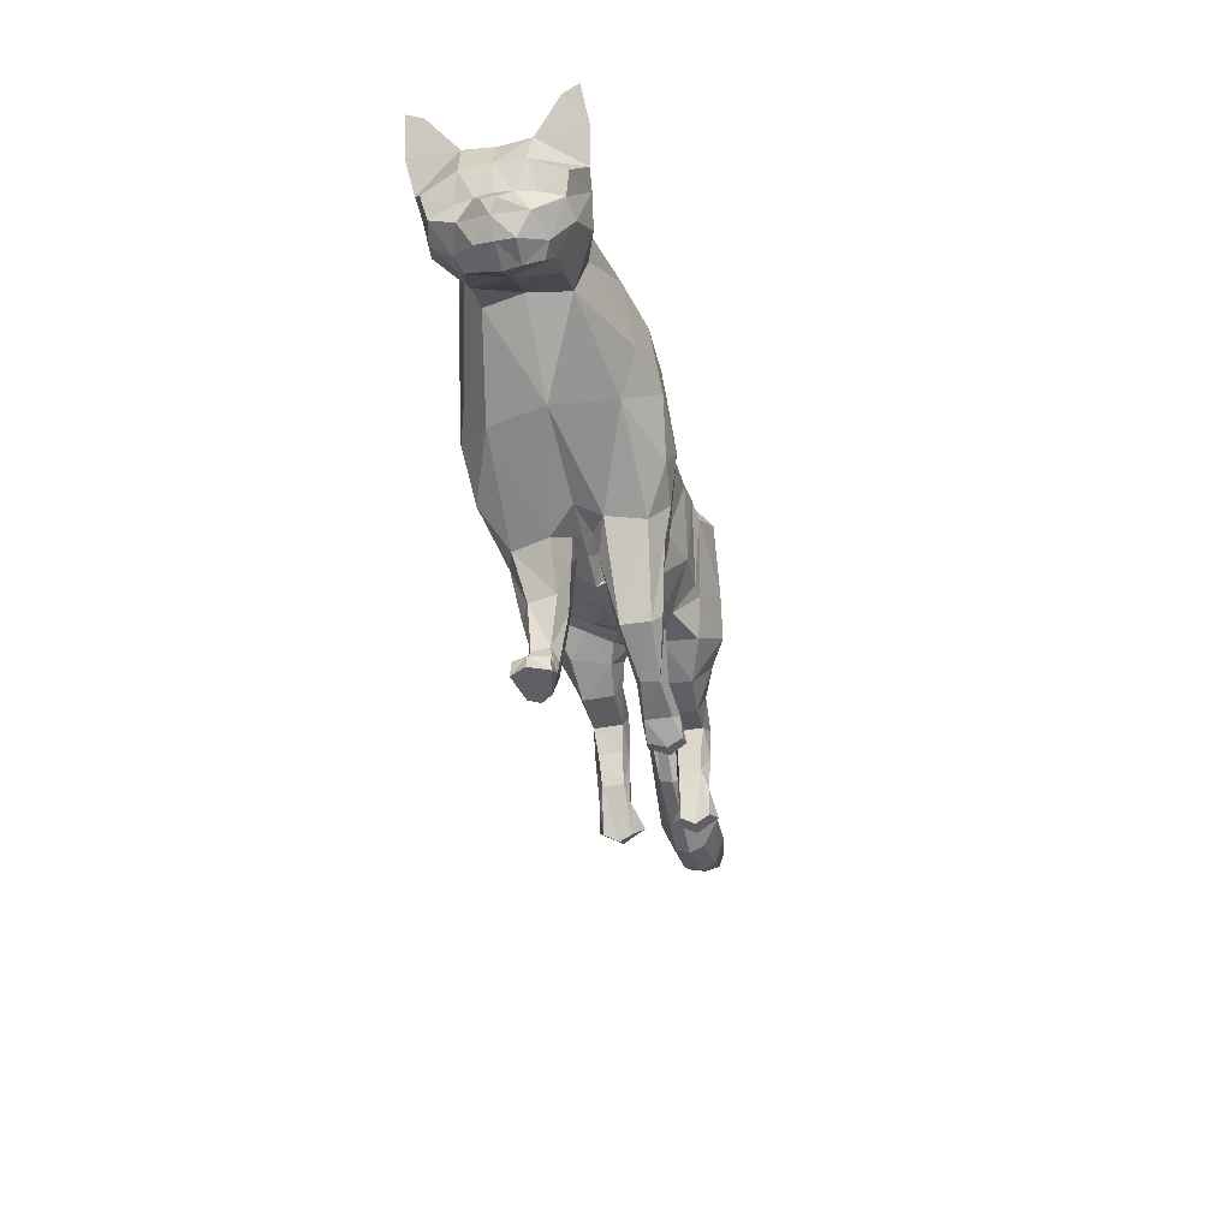
<metadata>
{"format":"obj","ext":"obj","renderer":"f3d","projection":"perspective","resolution":1024,"background":"white","views":[{"elev":-43.9,"azim":101.8,"up":"+Y"}]}
</metadata>
<code>
o mesh_cat
v -0.08754 0.1708 0.0565
v -0.09984 0.2764 0.02758
v -0.1341 0.2071 0.03885
v -0.1536 0.2548 0.01679
v -0.1522 0.2127 0.01443
v -0.1632 0.2511 0.01043
v -0.06346 0.1593 0.04433
v -0.05767 0.2783 0.02423
v -0.01009 0.1322 0.03349
v 0.025 0.232 0.01742
v 0.02678 0.1261 0.03351
v 0.06175 0.2202 0.01895
v -0.0383 0.1431 0.03335
v -0.001513 0.2485 0.01988
v 0.02062 0.1261 0.04464
v 0.09099 0.2223 0.02008
v 0.07615 0.1175 0.05355
v 0.1424 0.2202 0.01874
v 0.1219 0.1303 0.03693
v 0.1714 0.2171 0.02407
v 0.1818 0.159 0.02538
v 0.2256 0.2086 0.03251
v 0.2039 0.1486 0.02556
v 0.2428 0.1837 0.04768
v 0.2226 0.1371 0.02536
v 0.2627 0.1719 0.01857
v 0.2285 0.1288 0.02169
v 0.2559 0.1549 0.01084
v 0.2492 0.1233 0.01136
v -0.02469 0.2635 0.02145
v -0.05148 0.1522 0.03319
v -0.07591 0.1428 0.006087
v 0.02472 0.1186 0.006518
v -0.1176 0.1427 0.03759
v -0.1172 0.1428 0.008758
v -0.1084 0.128 0.0326
v -0.1083 0.1283 0.01264
v -0.1354 0.1623 0.03214
v -0.1354 0.1626 0.01344
v -0.1507 0.1456 0.03514
v -0.1511 0.1468 0.0117
v -0.1406 0.1322 0.03253
v -0.1406 0.1323 0.01346
v -0.1558 0.1628 0.03228
v -0.1576 0.1664 0.01478
v -0.1593 0.1195 0.03523
v -0.16 0.1203 0.01292
v -0.1488 0.1164 0.03116
v -0.149 0.1169 0.01552
v -0.1738 0.1275 0.03104
v -0.1739 0.1275 0.0158
v -0.1663 0.09097 0.0341
v -0.167 0.0902 0.01442
v -0.1568 0.09707 0.03031
v -0.1569 0.09705 0.01663
v -0.1745 0.09432 0.03152
v -0.1746 0.09417 0.01564
v -0.1754 0.07359 0.03356
v -0.1778 0.07294 0.01518
v -0.1836 0.08111 0.03761
v -0.1847 0.08128 0.008165
v 0.002433 0.1045 0.03874
v 0.05154 0.1023 0.03871
v 0.03429 0.07698 0.03276
v 0.003525 0.1023 0.01387
v 0.05863 0.1023 0.01469
v 0.008967 0.07087 0.03771
v 0.00909 0.0708 0.01522
v 0.03752 0.07731 0.01469
v 0.03147 0.04293 0.01916
v 0.01489 0.03462 0.01776
v 0.03156 0.04189 0.03057
v 0.01479 0.03363 0.03251
v 0.03712 0.02567 0.01622
v 0.03053 0.008166 0.01781
v 0.0373 0.02543 0.03291
v 0.02923 0.008107 0.03239
v 0.04881 0.01931 0.01498
v 0.04967 0.008409 0.01383
v 0.0487 0.01989 0.03663
v 0.04933 0.008415 0.03716
v -0.07956 0.1976 0.05932
v -0.125 0.2249 0.04574
v -0.1593 0.2238 0.01453
v -0.05429 0.1834 0.0488
v -0.004404 0.1591 0.04165
v 0.03957 0.1498 0.04166
v -0.02906 0.169 0.04826
v 0.05707 0.1512 0.05042
v 0.09934 0.145 0.05789
v 0.1265 0.1533 0.04934
v 0.1904 0.1794 0.03391
v 0.2168 0.1629 0.04441
v 0.237 0.1334 0.02586
v -0.04874 0.1793 0.04809
v -0.0723 0.2413 0.06097
v -0.04111 0.2306 0.05482
v 0.01212 0.203 0.05033
v 0.04795 0.1929 0.05033
v -0.01165 0.2132 0.0512
v 0.07224 0.1924 0.05319
v 0.1204 0.1825 0.055
v 0.1568 0.1923 0.04611
v 0.2001 0.1941 0.03475
v 0.2304 0.1786 0.04648
v 0.2568 0.1639 0.04009
v 0.2533 0.1548 0.0228
v -0.0283 0.2239 0.05273
v -0.1337 0.2415 0.04627
v -0.163 0.2381 0.01899
v 0.05022 0.1191 0.051
v 0.1192 0.2195 0.01831
v 0.04145 0.1172 0.005455
v 0.03176 0.1084 0.04473
v 0.02374 0.07448 0.01111
v 0.03586 0.1007 0.007394
v 0.02374 0.07446 0.03863
v 0.02318 0.03902 0.01593
v 0.02313 0.03766 0.0342
v 0.03528 0.01895 0.01388
v 0.03533 0.01882 0.03664
v 0.06891 0.1447 0.05834
v 0.0984 0.1867 0.0559
v 0.233 0.1215 0.01055
v 0.2661 0.138 0.004213
v 0.2545 0.1377 0.01992
v 0.2273 0.2186 0.01733
v 0.256 0.2003 0.01969
v 0.2558 0.2012 0.05085
v 0.2589 0.2223 0.03645
v 0.2416 0.2217 0.02841
v 0.26 0.2065 0.02609
v 0.2677 0.2184 0.0377
v 0.2701 0.2216 0.04812
v -0.1802 0.2292 0.01395
v -0.1728 0.2157 0.01083
v -0.1854 0.2379 0.01016
v -0.2465 0.1871 0.01501
v -0.2434 0.169 0.009324
v -0.2501 0.2009 0.009567
v -0.3056 0.1795 0.01973
v -0.3048 0.1566 0.009827
v -0.3072 0.1968 0.01322
v -0.3397 0.189 0.01883
v -0.3453 0.1723 0.01123
v -0.336 0.2017 0.01383
v -0.3689 0.1988 0.01441
v -0.3723 0.1896 0.01019
v -0.3665 0.2059 0.01164
v -0.1012 0.157 0.04597
v -0.08864 0.1365 0.0102
v -0.1305 0.1881 0.03581
v -0.0831 0.1401 0.03497
v -0.1049 0.1534 0.005172
v -0.1294 0.1891 0.01086
v -0.06781 0.1479 0.02188
v 0.01204 0.123 0.01684
v -0.016 0.1233 0.0122
v -0.04593 0.1321 0.01202
v -0.1398 0.1648 0.01778
v -0.1597 0.1701 0.02079
v -0.1777 0.1314 0.02343
v -0.1749 0.09776 0.0233
v -0.1798 0.06985 0.02403
v -0.1899 0.07577 0.02347
v -0.004255 0.105 0.0258
v 0.000805 0.07066 0.02601
v 0.008017 0.03206 0.02465
v 0.02535 0.007898 0.02502
v 0.05281 0.01856 0.02687
v 0.05534 0.008307 0.02679
v -0.05884 0.1421 0.0119
v 0.01828 0.1178 0.01645
v 0.2497 0.151 0.03706
v 0.2363 0.147 0.03966
v -0.09933 0.1597 -0.000444
v -0.1039 0.2785 4.4e-05
v -0.1352 0.206 7.1e-05
v -0.1566 0.2617 0
v -0.1509 0.2122 6.6e-05
v -0.1638 0.2561 0
v -0.07865 0.1429 -0.000425
v -0.05912 0.2791 3e-05
v -0.01707 0.1191 0
v 0.02923 0.2368 0
v 0.06387 0.227 0
v -0.04792 0.1291 -0.000181
v -0.001121 0.2528 0
v 0.09444 0.2288 0
v 0.1461 0.2274 0
v 0.1768 0.2247 -0
v 0.1857 0.1611 -0
v 0.2285 0.2202 -0
v 0.2024 0.1463 -0
v 0.2532 0.2015 -0
v 0.2175 0.1344 -0
v 0.263 0.1723 -0
v 0.2256 0.1257 -0
v 0.2567 0.1554 -0
v 0.2324 0.1199 -0
v 0.2612 0.1306 -0
v -0.0254 0.2651 4e-06
v -0.06259 0.1377 -0.00028
v -0.1101 0.1656 -0.05734
v -0.09665 0.2717 -0.02741
v -0.1333 0.2158 -0.03858
v -0.1528 0.2544 -0.01675
v -0.1504 0.2138 -0.01426
v -0.1632 0.2511 -0.01043
v -0.08736 0.1469 -0.04534
v -0.05613 0.2724 -0.02415
v -0.01194 0.1299 -0.03354
v 0.025 0.232 -0.01742
v 0.01251 0.1288 -0.03351
v 0.06037 0.2204 -0.01895
v -0.04403 0.139 -0.03363
v -0.001673 0.2465 -0.01989
v 0.009416 0.1321 -0.04464
v 0.08896 0.2244 -0.02008
v 0.06232 0.1454 -0.05355
v 0.1399 0.224 -0.01874
v 0.1094 0.1512 -0.03693
v 0.1733 0.2219 -0.02407
v 0.1797 0.1631 -0.02538
v 0.2256 0.2086 -0.03251
v 0.2039 0.1486 -0.02556
v 0.2428 0.1837 -0.04768
v 0.2226 0.1371 -0.02536
v 0.2627 0.1719 -0.01857
v 0.2285 0.1288 -0.02169
v 0.2559 0.1549 -0.01084
v 0.2492 0.1233 -0.01136
v -0.02445 0.2587 -0.02144
v -0.06095 0.1461 -0.0337
v -0.08177 0.1413 -0.006955
v 0.01867 0.124 -0.006518
v 0.1314 0.1299 -0
v -0.1505 0.1543 -0.03884
v -0.1501 0.1539 -0.01001
v -0.142 0.1366 -0.03404
v -0.142 0.1366 -0.01408
v -0.1592 0.1795 -0.0329
v -0.1591 0.1794 -0.01419
v -0.1805 0.1512 -0.03666
v -0.1807 0.1512 -0.0132
v -0.1666 0.1433 -0.03394
v -0.1668 0.1432 -0.01487
v -0.1909 0.164 -0.03385
v -0.1941 0.1667 -0.01636
v -0.175 0.1238 -0.03681
v -0.1757 0.1237 -0.01451
v -0.1641 0.1261 -0.0326
v -0.1643 0.1259 -0.01696
v -0.1912 0.1237 -0.03281
v -0.1914 0.1236 -0.01757
v -0.1677 0.09427 -0.03575
v -0.1679 0.09426 -0.01605
v -0.162 0.1051 -0.03183
v -0.1621 0.1043 -0.01815
v -0.1759 0.09447 -0.03325
v -0.1762 0.09441 -0.01738
v -0.1702 0.07462 -0.03534
v -0.1702 0.07466 -0.01694
v -0.1803 0.07908 -0.03948
v -0.1803 0.07885 -0.01002
v 0.000467 0.1157 -0.03874
v 0.04262 0.1221 -0.03871
v 0.003688 0.07895 -0.03276
v 0.001019 0.1138 -0.01387
v 0.0516 0.1209 -0.01469
v -0.0115 0.09229 -0.03771
v -0.01682 0.09819 -0.01522
v 0.006792 0.07657 -0.01469
v -0.03035 0.0648 -0.01916
v -0.04503 0.07549 -0.01776
v -0.0315 0.06403 -0.03057
v -0.04423 0.07573 -0.03251
v -0.05669 0.05862 -0.01622
v -0.07136 0.07353 -0.01781
v -0.05723 0.05873 -0.03291
v -0.07083 0.07471 -0.03239
v -0.0699 0.05223 -0.01498
v -0.07997 0.05654 -0.01383
v -0.06937 0.05207 -0.03663
v -0.07984 0.05687 -0.03716
v -0.1631 0.2206 0
v -0.0909 0.186 -0.05966
v -0.1192 0.2265 -0.0453
v -0.1587 0.2238 -0.0145
v -0.07074 0.1665 -0.04947
v -0.004077 0.1557 -0.04169
v 0.01639 0.152 -0.04166
v -0.03429 0.1634 -0.0485
v 0.0238 0.1578 -0.05042
v 0.09208 0.17 -0.05789
v 0.1251 0.1739 -0.04934
v 0.182 0.1844 -0.03391
v 0.2168 0.1629 -0.04441
v 0.237 0.1334 -0.02586
v -0.06061 0.1673 -0.0486
v 0.2497 0.123 -0
v -0.06649 0.2229 -0.06057
v -0.04387 0.2069 -0.05489
v 0.01552 0.2004 -0.05034
v 0.0449 0.193 -0.05033
v -0.01374 0.2074 -0.05129
v 0.06484 0.1958 -0.05319
v 0.1177 0.1987 -0.055
v 0.1514 0.201 -0.04611
v 0.1995 0.1948 -0.03475
v 0.2304 0.1786 -0.04648
v 0.2568 0.1639 -0.04009
v 0.2533 0.1548 -0.0228
v -0.03161 0.2117 -0.05287
v -0.128 0.2401 -0.04594
v -0.163 0.2381 -0.01899
v 0.1217 0.2279 0
v 0.03497 0.1384 -0.051
v 0.1153 0.2233 -0.01831
v 0.03731 0.1229 -0.005455
v 0.02346 0.12 -0.04473
v -0.005319 0.08663 -0.01111
v 0.03035 0.1096 -0.007394
v -0.000243 0.0853 -0.03863
v -0.03766 0.07018 -0.01593
v -0.03908 0.0694 -0.0342
v -0.06311 0.06352 -0.01388
v -0.06361 0.06385 -0.03664
v 0.05349 0.1627 -0.05834
v 0.08363 0.1991 -0.0559
v 0.2664 0.1384 -0
v 0.233 0.1215 -0.01055
v 0.2661 0.138 -0.004213
v 0.2545 0.1377 -0.01992
v 0.2273 0.2186 -0.01733
v 0.256 0.2003 -0.01969
v 0.2558 0.2012 -0.05085
v 0.2589 0.2223 -0.03645
v 0.2416 0.2217 -0.02841
v 0.26 0.2065 -0.02609
v 0.2677 0.2184 -0.0377
v 0.2701 0.2216 -0.04812
v 0.000848 0.1159 0.000316
v 0.02439 0.1186 0.000316
v 0.06491 0.1201 -0
v 0.03905 0.1192 0.000316
v -0.1728 0.2147 0
v -0.1802 0.2292 -0.01395
v -0.1728 0.2157 -0.01083
v -0.189 0.2417 0
v -0.1854 0.2379 -0.01016
v -0.2465 0.1871 -0.01501
v -0.2433 0.169 -0.009324
v -0.2541 0.2072 -0
v -0.2412 0.1641 -0
v -0.2506 0.2007 -0.009567
v -0.3056 0.1795 -0.01973
v -0.3046 0.1566 -0.009827
v -0.3094 0.2041 -0
v -0.3031 0.1511 -0
v -0.3072 0.1968 -0.01322
v -0.3397 0.189 -0.01883
v -0.3453 0.1723 -0.01123
v -0.3354 0.2086 -0
v -0.3456 0.1677 -0
v -0.336 0.2017 -0.01383
v -0.3689 0.1988 -0.01441
v -0.3723 0.1896 -0.01019
v -0.3661 0.2096 -0
v -0.3726 0.1872 -0
v -0.3665 0.2059 -0.01164
v -0.3764 0.2008 -0
v -0.1287 0.1595 -0.04702
v -0.1104 0.1352 -0.01148
v -0.1395 0.1994 -0.03596
v -0.1144 0.1368 -0.03629
v -0.1265 0.1553 -0.006268
v -0.1351 0.1965 -0.01095
v -0.08125 0.1431 -0.02273
v 0.005668 0.1268 -0.01684
v -0.01636 0.1217 -0.01223
v -0.04784 0.131 -0.01238
v -0.1631 0.1832 -0.01849
v -0.1971 0.1692 -0.02239
v -0.1964 0.1253 -0.02526
v -0.1778 0.09729 -0.02504
v -0.1721 0.06999 -0.02585
v -0.1837 0.07165 -0.02541
v -0.005003 0.1186 -0.0258
v -0.02087 0.1047 -0.02601
v -0.04643 0.08161 -0.02465
v -0.06926 0.07826 -0.02502
v -0.07253 0.04907 -0.02687
v -0.08275 0.05162 -0.02679
v -0.06301 0.1399 -0.01245
v 0.00317 0.1208 -0.01645
v 0.2497 0.151 -0.03706
v 0.2363 0.1471 -0.03966
f 39 154 35
f 20 22 127
f 4 110 109
f 116 33 113
f 157 11 173
f 176 155 178
f 58 52 60
f 176 182 32
f 51 41 47
f 50 40 44
f 55 47 49
f 46 54 48
f 53 55 59
f 237 66 345
f 157 65 166
f 114 15 62
f 116 69 115
f 118 74 120
f 17 63 19
f 103 92 104
f 83 5 3
f 152 1 3
f 20 104 22
f 178 5 180
f 74 78 120
f 76 121 80
f 119 76 72
f 117 72 64
f 66 113 345
f 22 131 127
f 130 129 134
f 132 130 133
f 133 130 134
f 39 155 154
f 25 27 94
f 54 58 164
f 345 113 346
f 33 343 344
f 286 136 347
f 151 176 32
f 343 157 173
f 32 172 156
f 155 39 160
f 89 111 122
f 164 54 55
f 132 133 129
f 133 134 129
f 23 196 25
f 124 27 198
f 4 6 110
f 116 65 33
f 157 15 11
f 152 160 38
f 176 154 155
f 37 35 154
f 51 45 41
f 35 43 41
f 50 46 40
f 55 53 47
f 46 52 54
f 52 56 60
f 156 7 153
f 157 33 65
f 116 66 69
f 118 70 74
f 67 73 119
f 103 91 92
f 301 201 29
f 152 150 1
f 20 103 104
f 10 188 14
f 109 110 84
f 119 121 76
f 63 17 111
f 66 116 113
f 22 24 129
f 132 131 130
f 286 84 136
f 343 33 157
f 155 152 3
f 126 94 29
f 77 169 75
f 75 79 171
f 76 80 170
f 60 56 165
f 56 163 57
f 200 124 198
f 94 175 25
f 107 174 126
f 151 154 176
f 165 58 60
f 7 95 85
f 105 22 104
f 59 165 61
f 155 5 178
f 102 91 103
f 364 149 146
f 114 111 15
f 72 74 70
f 343 158 184
f 139 360 355
f 85 108 97
f 141 145 142
f 145 370 365
f 173 9 158
f 5 286 180
f 123 90 102
f 38 150 152
f 1 85 82
f 21 237 192
f 101 122 123
f 372 148 147
f 46 42 40
f 128 131 132
f 179 6 4
f 108 14 30
f 93 104 92
f 53 61 57
f 91 21 92
f 23 192 194
f 156 151 32
f 73 169 77
f 174 94 126
f 43 47 41
f 120 79 75
f 31 88 95
f 73 121 119
f 33 346 113
f 350 140 137
f 128 129 24
f 114 64 63
f 157 62 15
f 126 28 107
f 96 8 2
f 23 92 21
f 84 135 136
f 87 15 89
f 144 148 145
f 6 350 137
f 34 42 36
f 65 167 166
f 2 183 177
f 2 109 96
f 197 28 199
f 99 89 101
f 129 131 22
f 372 149 369
f 144 149 147
f 144 143 146
f 39 41 45
f 107 106 174
f 110 137 135
f 74 170 78
f 105 106 24
f 57 165 56
f 122 17 90
f 163 50 162
f 150 7 1
f 12 185 10
f 62 167 67
f 83 96 109
f 175 105 93
f 139 141 142
f 46 56 52
f 197 128 26
f 95 100 108
f 158 13 159
f 100 10 14
f 36 151 153
f 156 31 7
f 160 44 38
f 71 167 68
f 38 40 34
f 13 86 88
f 16 123 112
f 71 169 168
f 199 125 331
f 90 19 91
f 347 139 355
f 18 103 20
f 83 84 5
f 24 26 128
f 70 115 69
f 79 170 171
f 62 117 114
f 81 121 77
f 160 45 161
f 201 126 29
f 186 16 189
f 45 162 161
f 19 66 237
f 177 4 2
f 36 43 37
f 86 11 87
f 142 365 360
f 82 97 96
f 196 27 25
f 48 55 49
f 20 190 18
f 82 3 1
f 42 49 43
f 135 140 138
f 301 124 200
f 97 30 8
f 44 162 50
f 98 87 99
f 99 10 98
f 63 69 66
f 112 189 16
f 136 138 139
f 170 81 171
f 12 101 16
f 18 317 112
f 127 195 193
f 172 187 159
f 54 59 55
f 30 188 202
f 8 202 183
f 127 191 20
f 150 36 153
f 354 143 140
f 167 73 67
f 47 57 51
f 71 120 75
f 65 115 68
f 68 118 71
f 88 98 100
f 140 141 138
f 51 163 162
f 112 102 18
f 359 146 143
f 184 159 187
f 81 75 171
f 94 124 29
f 107 28 26
f 67 72 117
f 201 331 125
f 93 25 175
f 32 203 172
f 64 70 69
f 31 159 13
f 243 239 377
f 223 335 225
f 207 315 316
f 323 320 236
f 380 396 214
f 176 178 378
f 262 256 258
f 176 235 182
f 255 251 245
f 254 248 244
f 259 253 251
f 250 252 258
f 257 263 259
f 237 345 270
f 380 389 269
f 321 266 218
f 323 322 273
f 325 327 278
f 220 222 267
f 309 310 297
f 288 206 208
f 375 206 204
f 223 225 310
f 178 180 208
f 278 327 282
f 280 284 328
f 326 276 280
f 324 268 276
f 270 345 320
f 225 335 339
f 338 342 337
f 340 341 338
f 341 342 338
f 243 377 378
f 228 299 230
f 258 387 262
f 345 346 320
f 236 344 343
f 286 347 349
f 374 235 176
f 343 396 380
f 235 379 395
f 378 383 243
f 294 318 218
f 387 259 258
f 340 337 341
f 341 337 342
f 226 196 194
f 332 198 230
f 207 316 209
f 323 236 269
f 380 214 218
f 375 383 378
f 176 378 377
f 241 377 239
f 255 245 249
f 239 247 241
f 254 244 250
f 259 251 257
f 250 258 256
f 256 264 260
f 379 376 210
f 380 269 236
f 323 273 270
f 325 278 274
f 271 326 277
f 309 297 296
f 301 232 201
f 375 204 373
f 223 310 309
f 213 188 185
f 315 289 316
f 326 280 328
f 267 318 220
f 270 320 323
f 225 337 227
f 340 338 339
f 286 349 289
f 343 380 236
f 378 206 375
f 334 232 299
f 281 279 392
f 279 394 283
f 280 393 284
f 264 388 260
f 260 261 386
f 200 198 332
f 299 228 398
f 313 334 397
f 374 377 241
f 388 262 387
f 290 234 210
f 311 225 227
f 263 388 387
f 208 378 178
f 308 296 295
f 364 371 369
f 321 318 267
f 276 278 280
f 343 381 396
f 353 360 358
f 303 300 290
f 357 363 362
f 363 370 368
f 396 212 214
f 208 286 289
f 330 295 329
f 242 373 238
f 204 290 210
f 224 237 222
f 307 329 294
f 372 368 370
f 250 246 252
f 336 339 335
f 179 209 181
f 314 217 306
f 298 310 311
f 261 263 257
f 296 224 222
f 226 192 224
f 379 374 376
f 277 392 391
f 397 299 398
f 247 251 253
f 327 283 282
f 234 293 216
f 277 328 281
f 320 344 236
f 350 356 354
f 336 337 340
f 321 268 324
f 380 266 389
f 334 231 333
f 211 302 205
f 224 298 226
f 289 348 316
f 292 218 214
f 362 368 367
f 209 350 181
f 238 246 244
f 389 272 269
f 183 205 177
f 205 315 207
f 197 231 229
f 305 294 292
f 337 339 338
f 372 371 367
f 362 371 366
f 361 362 366
f 243 245 239
f 313 312 229
f 316 351 209
f 278 393 280
f 312 311 227
f 261 388 265
f 329 220 318
f 386 254 260
f 204 376 373
f 215 185 186
f 266 390 389
f 288 302 287
f 398 311 397
f 353 357 352
f 260 250 256
f 197 336 195
f 314 293 300
f 381 216 212
f 306 213 304
f 376 241 240
f 379 234 395
f 383 248 384
f 272 391 275
f 244 242 238
f 293 212 216
f 219 330 307
f 275 392 279
f 199 333 231
f 295 222 220
f 347 353 349
f 221 309 308
f 208 315 288
f 227 229 312
f 274 322 325
f 283 393 282
f 266 324 271
f 285 328 284
f 383 249 243
f 201 334 333
f 186 219 215
f 249 385 255
f 222 270 267
f 207 177 205
f 240 247 246
f 291 214 212
f 358 365 363
f 287 303 290
f 196 230 198
f 253 258 252
f 190 223 221
f 287 206 288
f 246 253 252
f 348 356 351
f 301 332 232
f 211 314 303
f 248 385 384
f 304 292 291
f 213 305 304
f 267 273 268
f 319 189 317
f 349 352 348
f 393 285 284
f 215 307 305
f 221 317 190
f 335 195 336
f 382 203 395
f 258 263 387
f 188 233 202
f 202 211 183
f 335 191 193
f 373 240 238
f 354 361 359
f 390 277 391
f 261 251 255
f 275 327 325
f 269 322 323
f 272 325 322
f 306 291 293
f 357 356 352
f 255 386 261
f 319 308 330
f 359 366 364
f 187 381 184
f 285 279 281
f 299 332 230
f 313 229 231
f 271 276 326
f 201 333 331
f 228 298 398
f 395 182 235
f 268 274 276
f 216 395 234
f 58 54 52
f 89 15 111
f 23 194 196
f 152 155 160
f 35 37 43
f 10 185 188
f 151 37 154
f 165 164 58
f 7 31 95
f 105 24 22
f 59 164 165
f 155 3 5
f 102 90 91
f 364 369 149
f 114 63 111
f 72 76 74
f 343 173 158
f 139 142 360
f 85 95 108
f 141 144 145
f 145 148 370
f 173 11 9
f 5 84 286
f 123 122 90
f 38 34 150
f 1 7 85
f 21 19 237
f 101 89 122
f 372 370 148
f 46 48 42
f 128 127 131
f 179 181 6
f 108 100 14
f 93 105 104
f 53 59 61
f 91 19 21
f 23 21 192
f 156 153 151
f 73 168 169
f 174 175 94
f 43 49 47
f 120 78 79
f 31 13 88
f 73 77 121
f 33 344 346
f 350 354 140
f 128 132 129
f 114 117 64
f 157 166 62
f 126 125 28
f 96 97 8
f 23 93 92
f 84 110 135
f 87 11 15
f 144 147 148
f 6 181 350
f 34 40 42
f 65 68 167
f 2 8 183
f 2 4 109
f 197 26 28
f 99 87 89
f 129 130 131
f 372 147 149
f 144 146 149
f 144 141 143
f 39 35 41
f 107 26 106
f 110 6 137
f 74 76 170
f 105 174 106
f 57 61 165
f 122 111 17
f 163 56 50
f 150 153 7
f 12 186 185
f 62 166 167
f 83 82 96
f 175 174 105
f 139 138 141
f 46 50 56
f 197 195 128
f 95 88 100
f 158 9 13
f 100 98 10
f 36 37 151
f 156 172 31
f 160 161 44
f 71 168 167
f 38 44 40
f 13 9 86
f 16 101 123
f 71 75 169
f 199 28 125
f 90 17 19
f 347 136 139
f 18 102 103
f 83 109 84
f 24 106 26
f 70 118 115
f 79 78 170
f 62 67 117
f 81 80 121
f 160 39 45
f 201 125 126
f 186 12 16
f 45 51 162
f 19 63 66
f 177 179 4
f 36 42 43
f 86 9 11
f 142 145 365
f 82 85 97
f 196 198 27
f 48 54 55
f 20 191 190
f 82 83 3
f 42 48 49
f 135 137 140
f 301 29 124
f 97 108 30
f 44 161 162
f 98 86 87
f 99 12 10
f 63 64 69
f 112 317 189
f 136 135 138
f 170 80 81
f 12 99 101
f 18 190 317
f 127 128 195
f 172 203 187
f 54 164 59
f 30 14 188
f 8 30 202
f 127 193 191
f 150 34 36
f 354 359 143
f 167 168 73
f 47 53 57
f 71 118 120
f 65 116 115
f 68 115 118
f 88 86 98
f 140 143 141
f 51 57 163
f 112 123 102
f 359 364 146
f 184 158 159
f 81 77 75
f 94 27 124
f 67 119 72
f 93 23 25
f 32 182 203
f 64 72 70
f 31 172 159
f 262 264 256
f 294 329 318
f 226 228 196
f 375 242 383
f 239 245 247
f 213 217 188
f 374 176 377
f 388 264 262
f 290 300 234
f 311 310 225
f 263 265 388
f 208 206 378
f 308 309 296
f 364 366 371
f 321 218 318
f 276 274 278
f 343 184 381
f 353 355 360
f 303 314 300
f 357 358 363
f 363 365 370
f 396 381 212
f 208 180 286
f 330 308 295
f 242 375 373
f 204 287 290
f 224 192 237
f 307 330 329
f 372 367 368
f 250 244 246
f 336 340 339
f 179 207 209
f 314 233 217
f 298 297 310
f 261 265 263
f 296 297 224
f 226 194 192
f 379 235 374
f 277 281 392
f 397 334 299
f 247 245 251
f 327 279 283
f 234 300 293
f 277 326 328
f 320 346 344
f 350 351 356
f 336 227 337
f 321 267 268
f 380 218 266
f 334 313 231
f 211 303 302
f 224 297 298
f 289 349 348
f 292 294 218
f 362 363 368
f 209 351 350
f 238 240 246
f 389 390 272
f 183 211 205
f 205 302 315
f 197 199 231
f 305 307 294
f 337 225 339
f 372 369 371
f 362 367 371
f 361 357 362
f 243 249 245
f 313 397 312
f 316 348 351
f 278 282 393
f 312 397 311
f 261 260 388
f 329 295 220
f 386 385 254
f 204 210 376
f 215 213 185
f 266 271 390
f 288 315 302
f 398 298 311
f 353 358 357
f 260 254 250
f 197 229 336
f 314 306 293
f 381 382 216
f 306 217 213
f 376 374 241
f 379 210 234
f 383 242 248
f 272 390 391
f 244 248 242
f 293 291 212
f 219 319 330
f 275 391 392
f 199 331 333
f 295 296 222
f 347 355 353
f 221 223 309
f 208 289 315
f 227 336 229
f 274 273 322
f 283 394 393
f 266 321 324
f 285 281 328
f 383 384 249
f 201 232 334
f 186 189 219
f 249 384 385
f 222 237 270
f 207 179 177
f 240 241 247
f 291 292 214
f 358 360 365
f 287 302 303
f 196 228 230
f 253 259 258
f 190 191 223
f 287 204 206
f 246 247 253
f 348 352 356
f 301 200 332
f 211 233 314
f 248 254 385
f 304 305 292
f 213 215 305
f 267 270 273
f 319 219 189
f 349 353 352
f 393 394 285
f 215 219 307
f 221 319 317
f 335 193 195
f 382 187 203
f 258 259 263
f 188 217 233
f 202 233 211
f 335 223 191
f 373 376 240
f 354 356 361
f 390 271 277
f 261 257 251
f 275 279 327
f 269 272 322
f 272 275 325
f 306 304 291
f 357 361 356
f 255 385 386
f 319 221 308
f 359 361 366
f 187 382 381
f 285 394 279
f 299 232 332
f 271 324 276
f 228 226 298
f 395 203 182
f 268 273 274
f 216 382 395

</code>
